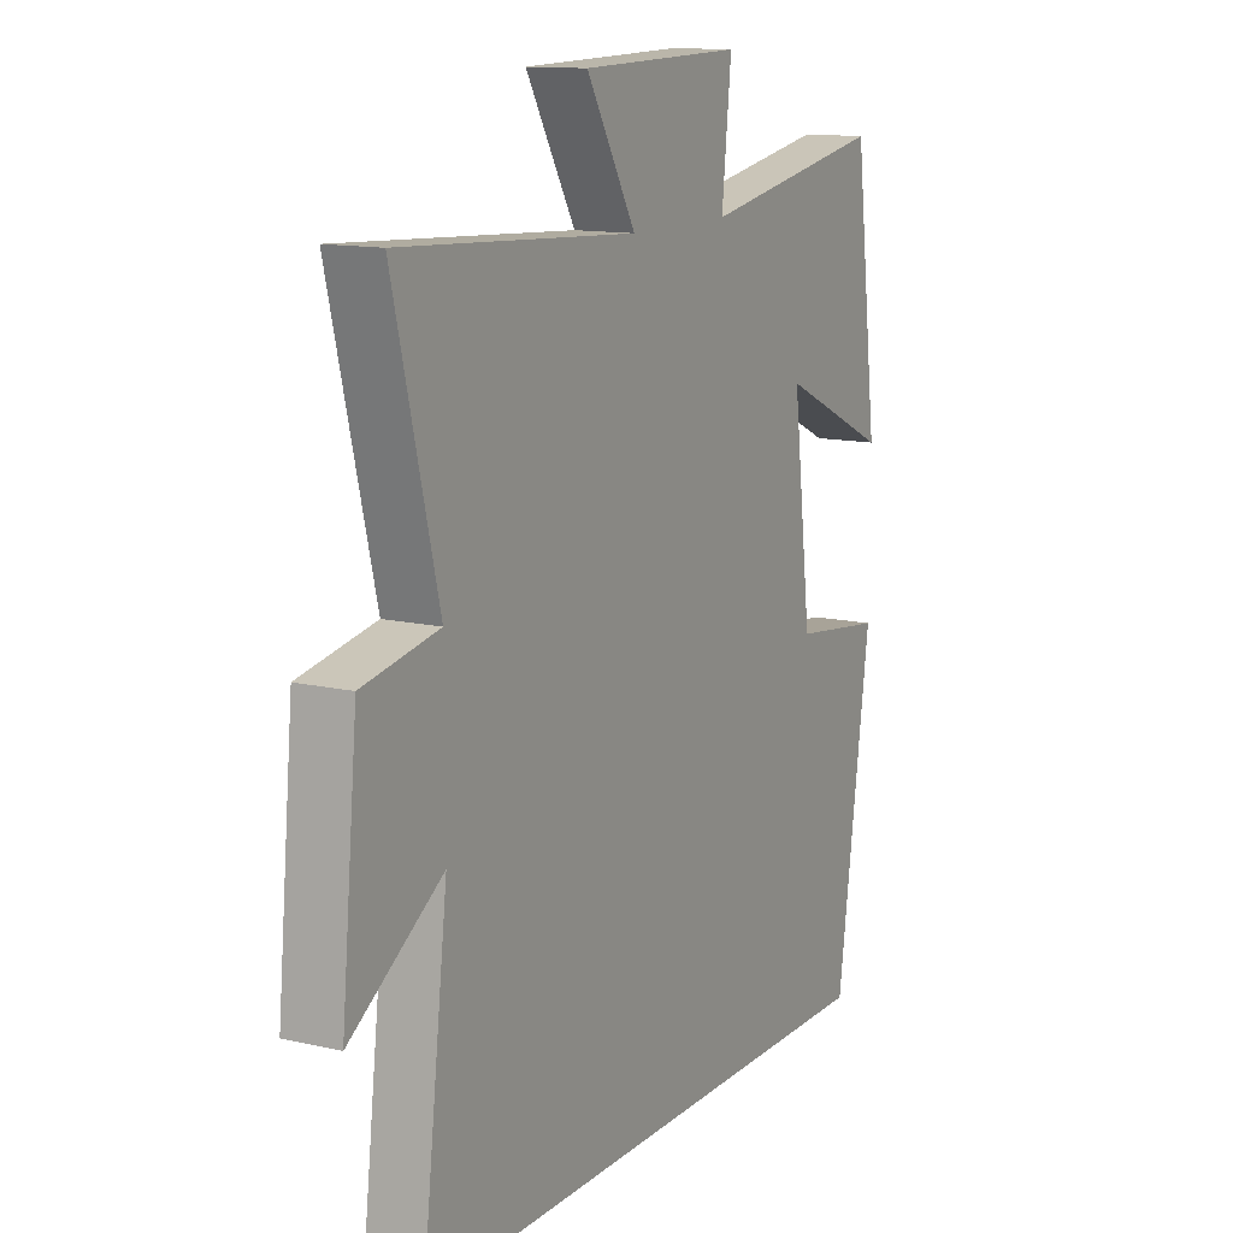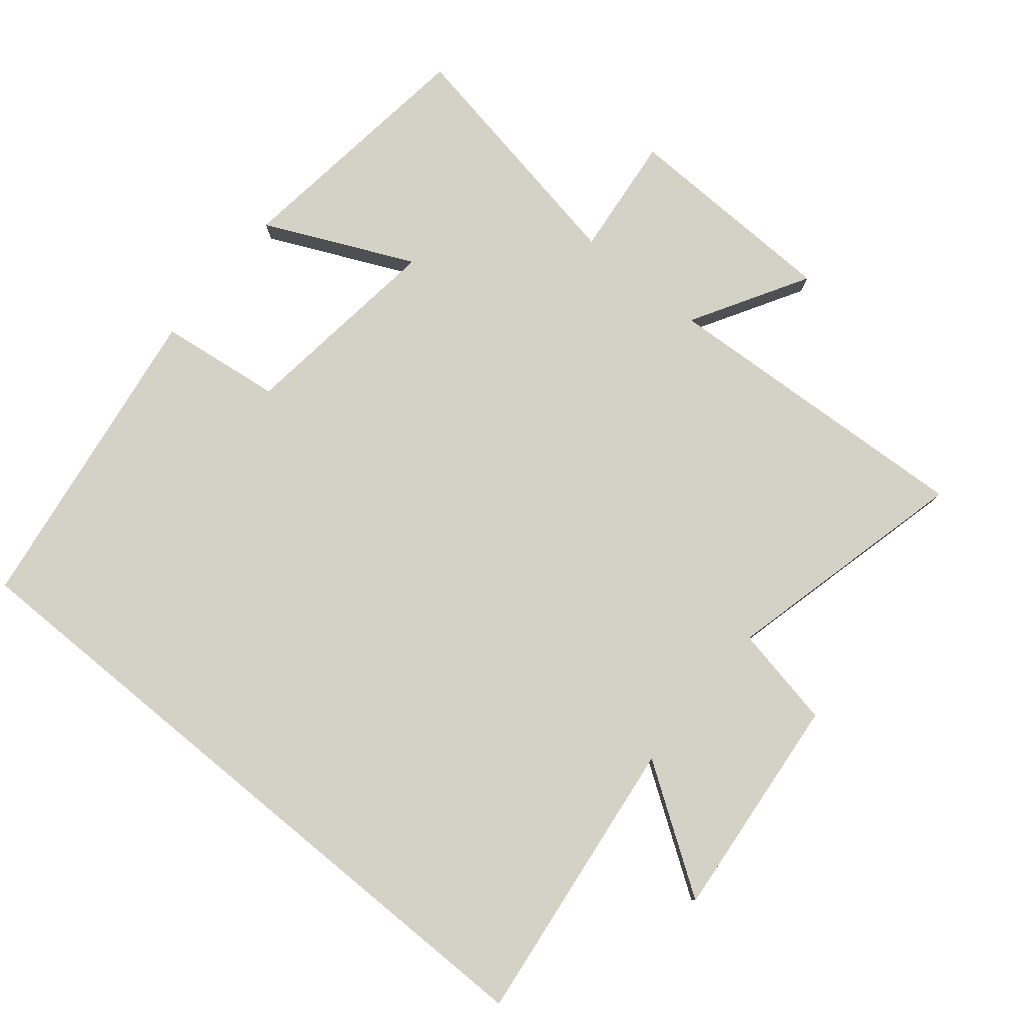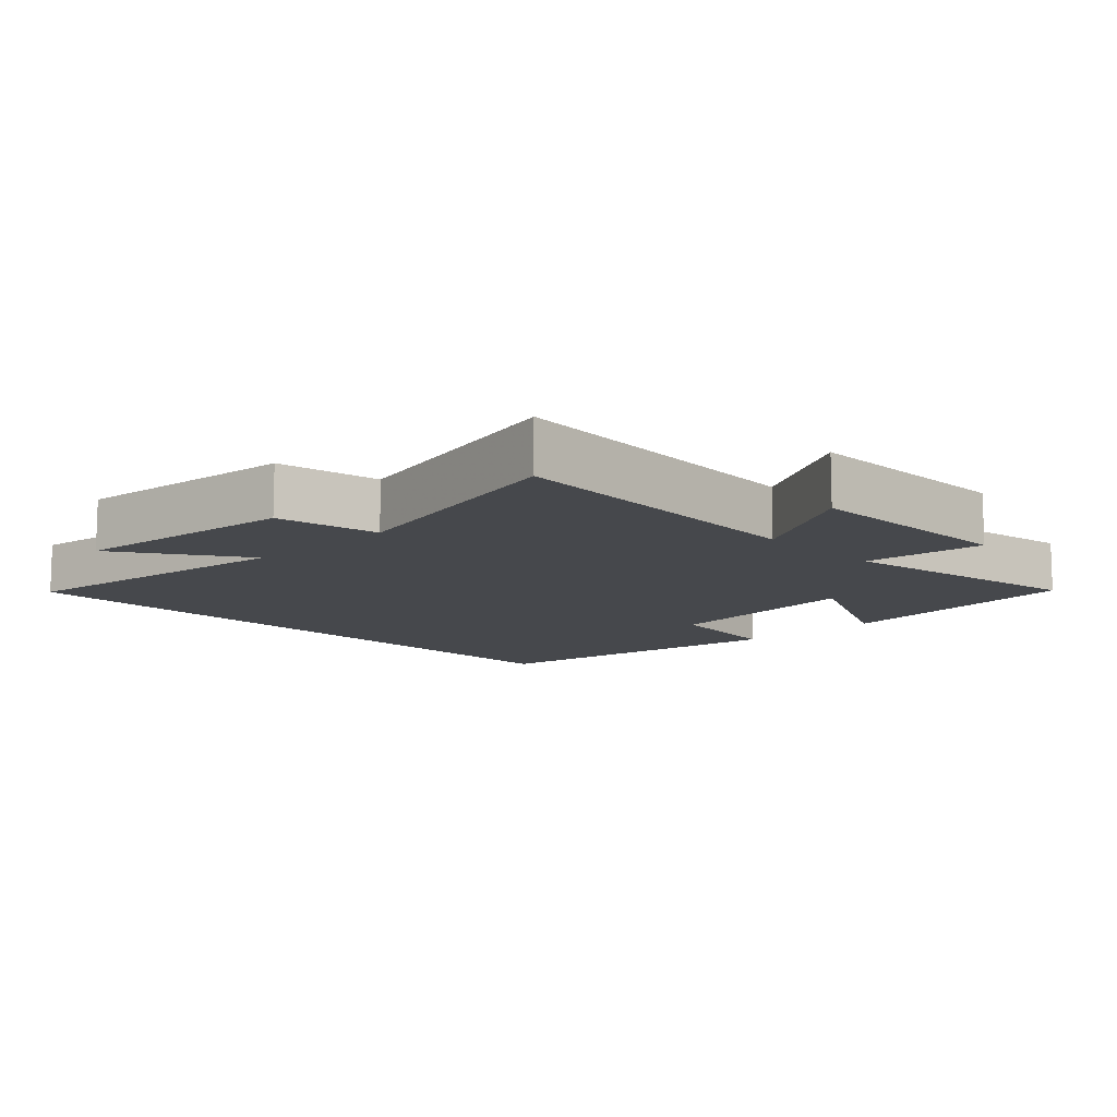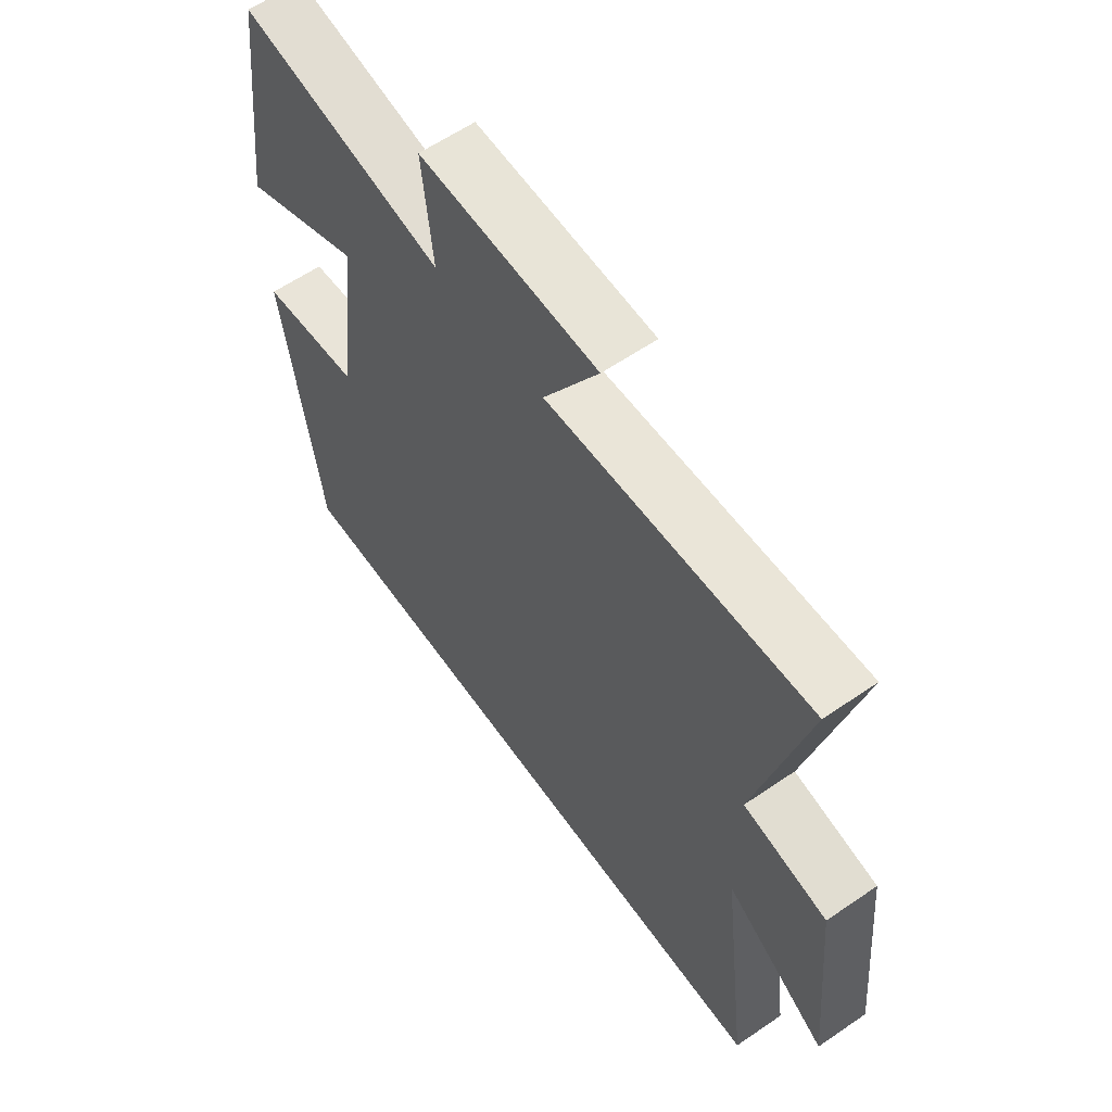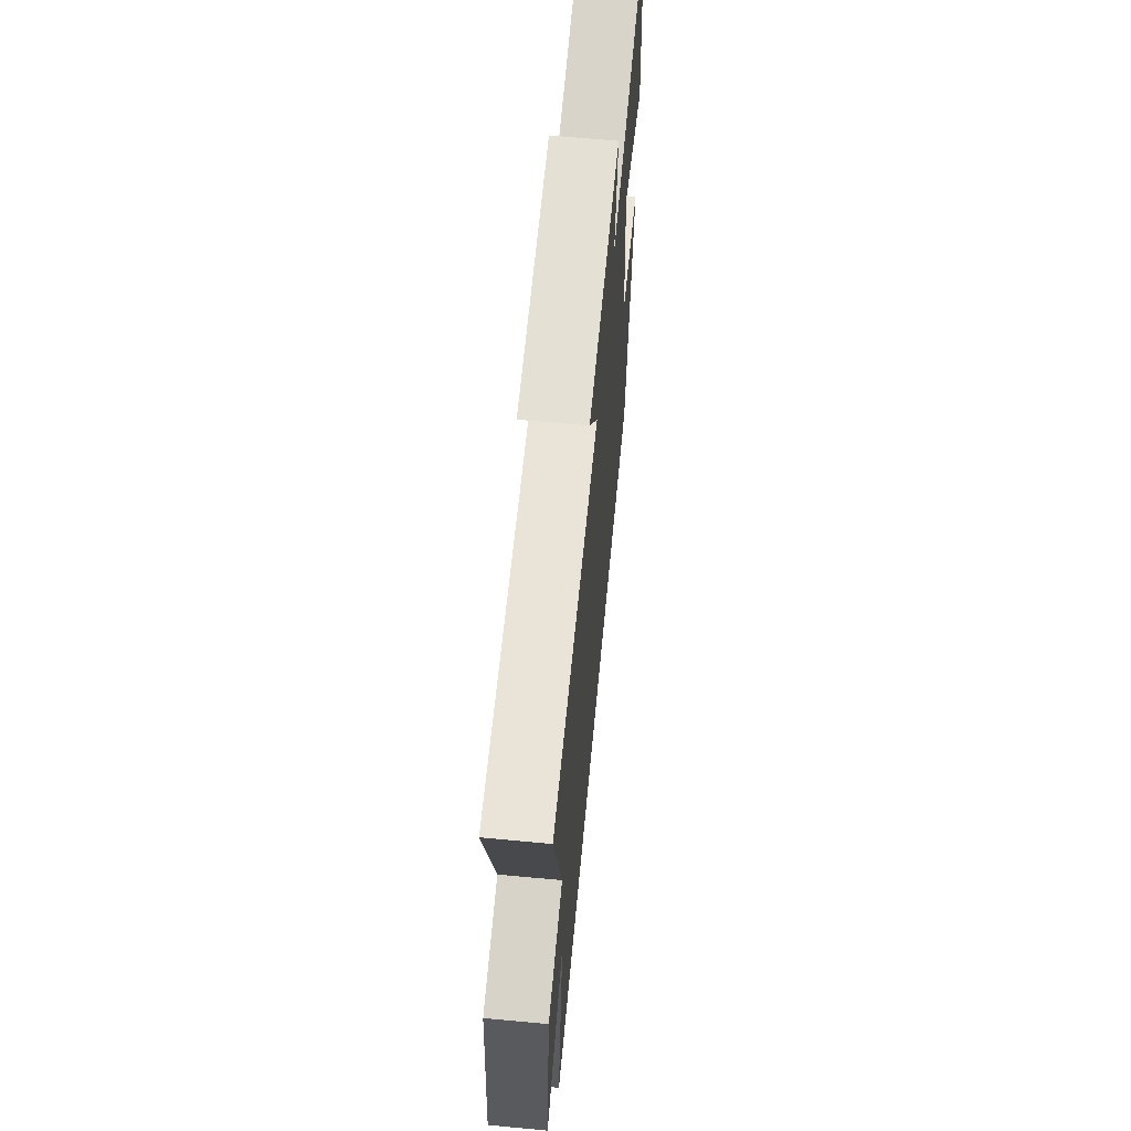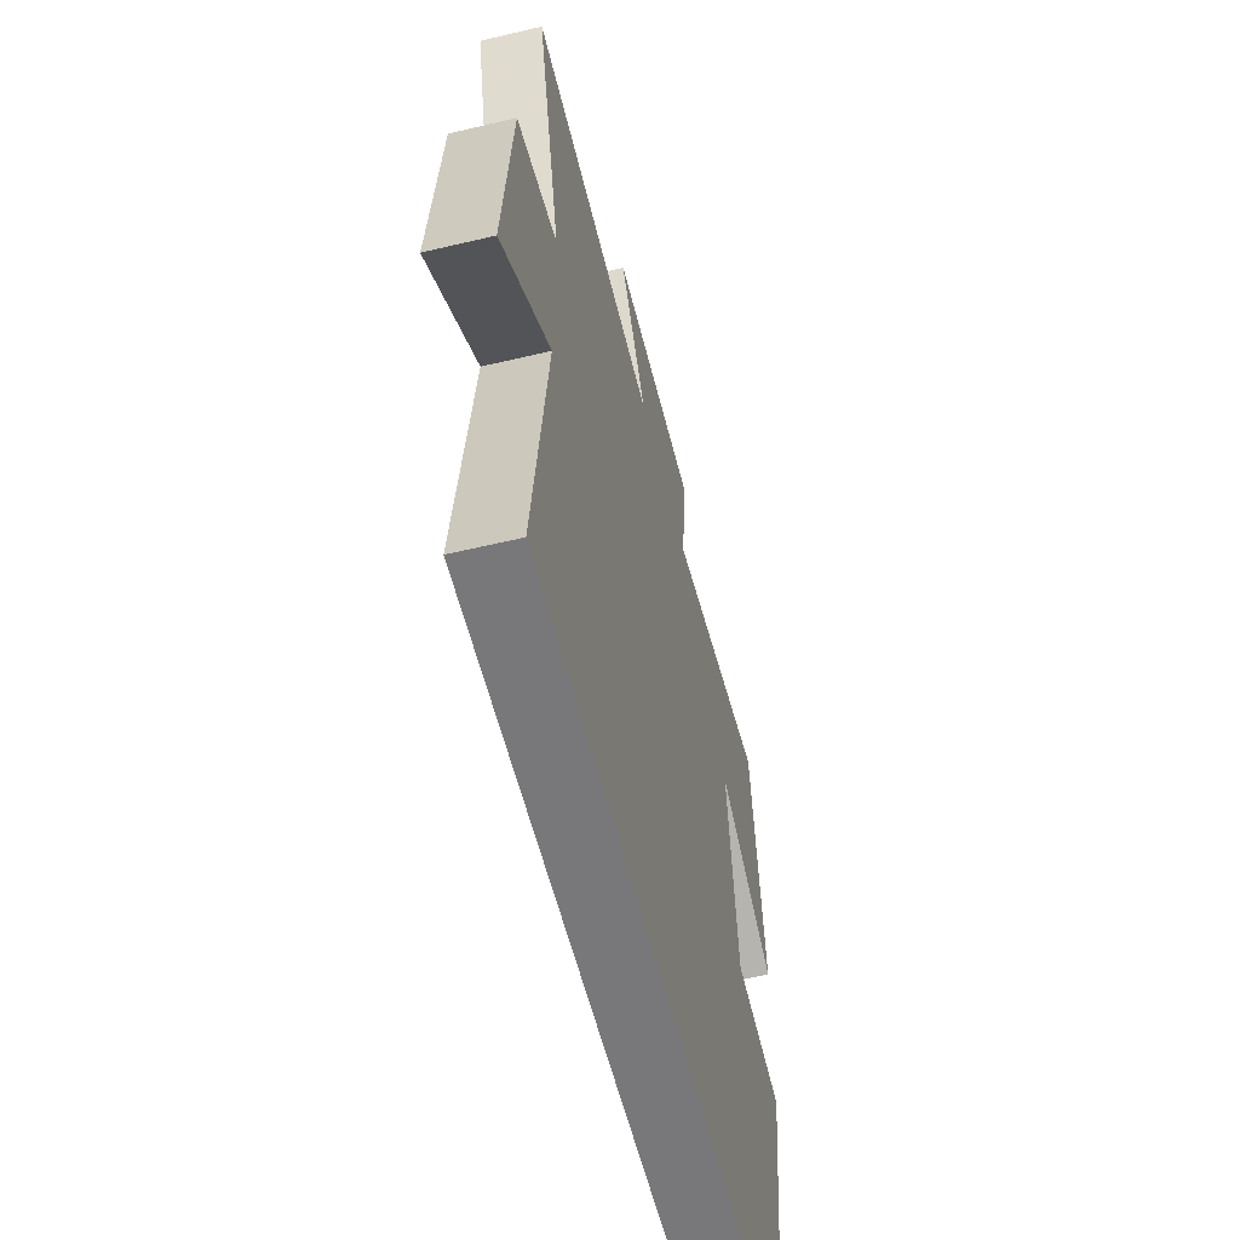
<metadata>
{"format":"obj","ext":"obj","renderer":"f3d","projection":"perspective","resolution":1024,"background":"white","views":[{"elev":12.7,"azim":-61.7,"up":"+Z"},{"elev":79.8,"azim":-140.5,"up":"+Y"},{"elev":-11.2,"azim":-46.2,"up":"+Y"},{"elev":60.6,"azim":-125.0,"up":"+Z"},{"elev":64.6,"azim":-84.6,"up":"+Z"},{"elev":-57.5,"azim":-76.1,"up":"+Z"}]}
</metadata>
<code>
v 0.452 0.07 0.566
v 0.5 0.07 0.193
v 0.282 0.07 0.294
v 0.32 0.07 -0.01
v 0.5 0.07 -0.033
v 0.433 0.07 -0.5
v -0.552 0.07 -0.5
v -0.5 0.07 -0.074
v -0.683 0.07 -0.197
v -0.651 0.07 0.135
v -0.5 0.07 0.164
v -0.589 0.07 0.527
v -0.118 0.07 0.5
v -0.217 0.07 0.67
v 0.103 0.07 0.678
v 0.084 0.07 0.5
v 0.452 0 0.566
v 0.5 0 0.193
v 0.282 0 0.294
v 0.32 0 -0.01
v 0.5 0 -0.033
v 0.433 0 -0.5
v -0.552 0 -0.5
v -0.5 0 -0.074
v -0.683 0 -0.197
v -0.651 0 0.135
v -0.5 0 0.164
v -0.589 0 0.527
v -0.118 0 0.5
v -0.217 0 0.67
v 0.103 0 0.678
v 0.084 0 0.5
f 13 14 15 16
f 11 12 13
f 11 13 16
f 8 9 10 11
f 8 11 16 1
f 4 5 6 7
f 3 4 7 8
f 1 2 3
f 1 3 8
f 32 31 30 29
f 29 28 27
f 32 29 27
f 27 26 25 24
f 17 32 27 24
f 23 22 21 20
f 24 23 20 19
f 19 18 17
f 24 19 17
f 1 17 18 2
f 2 18 19 3
f 3 19 20 4
f 4 20 21 5
f 5 21 22 6
f 6 22 23 7
f 7 23 24 8
f 8 24 25 9
f 9 25 26 10
f 10 26 27 11
f 11 27 28 12
f 12 28 29 13
f 13 29 30 14
f 14 30 31 15
f 15 31 32 16
f 16 32 17 1

</code>
